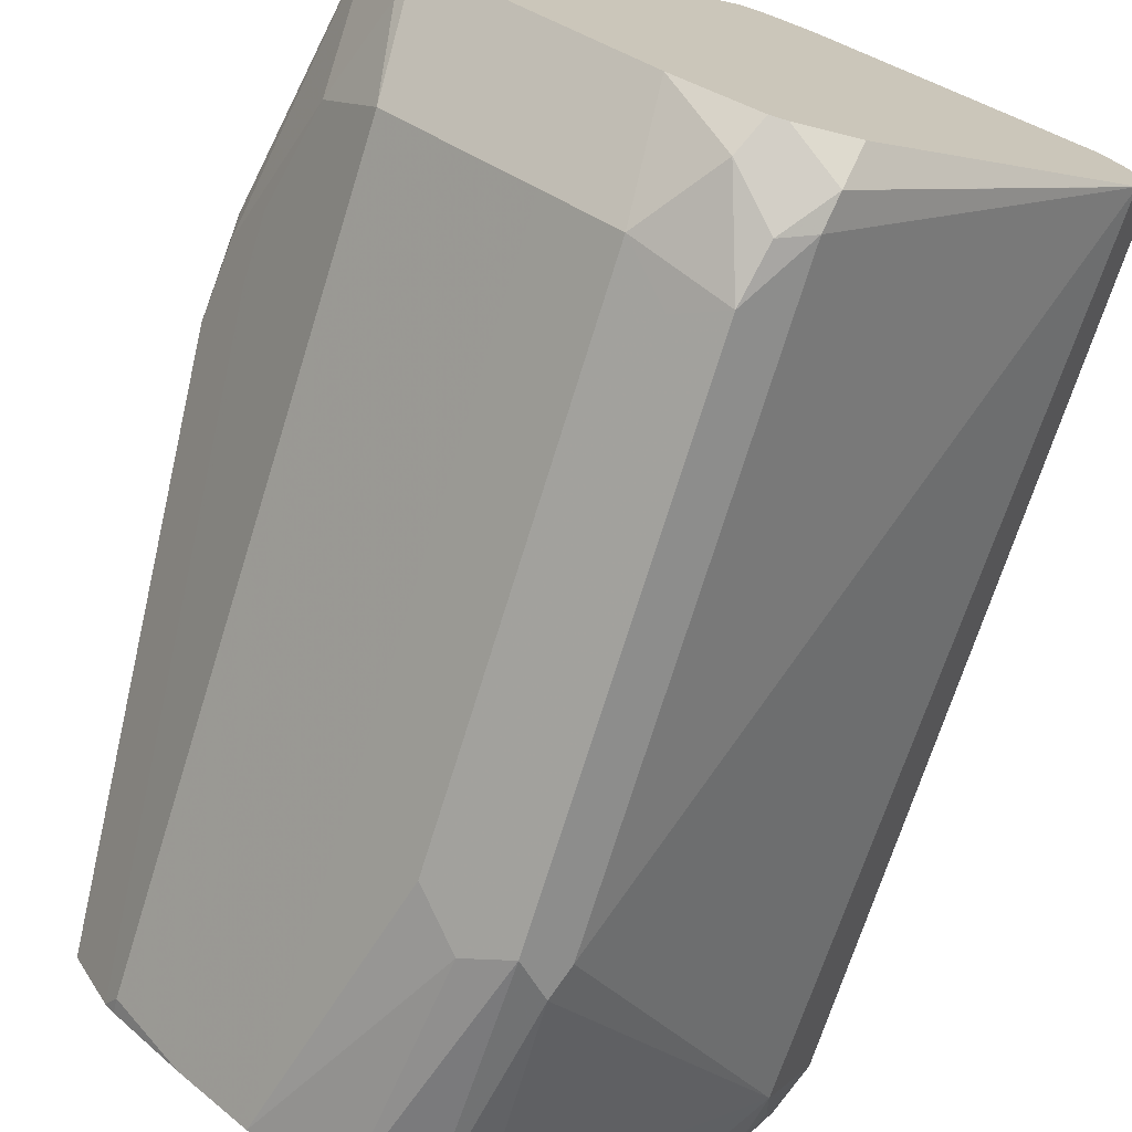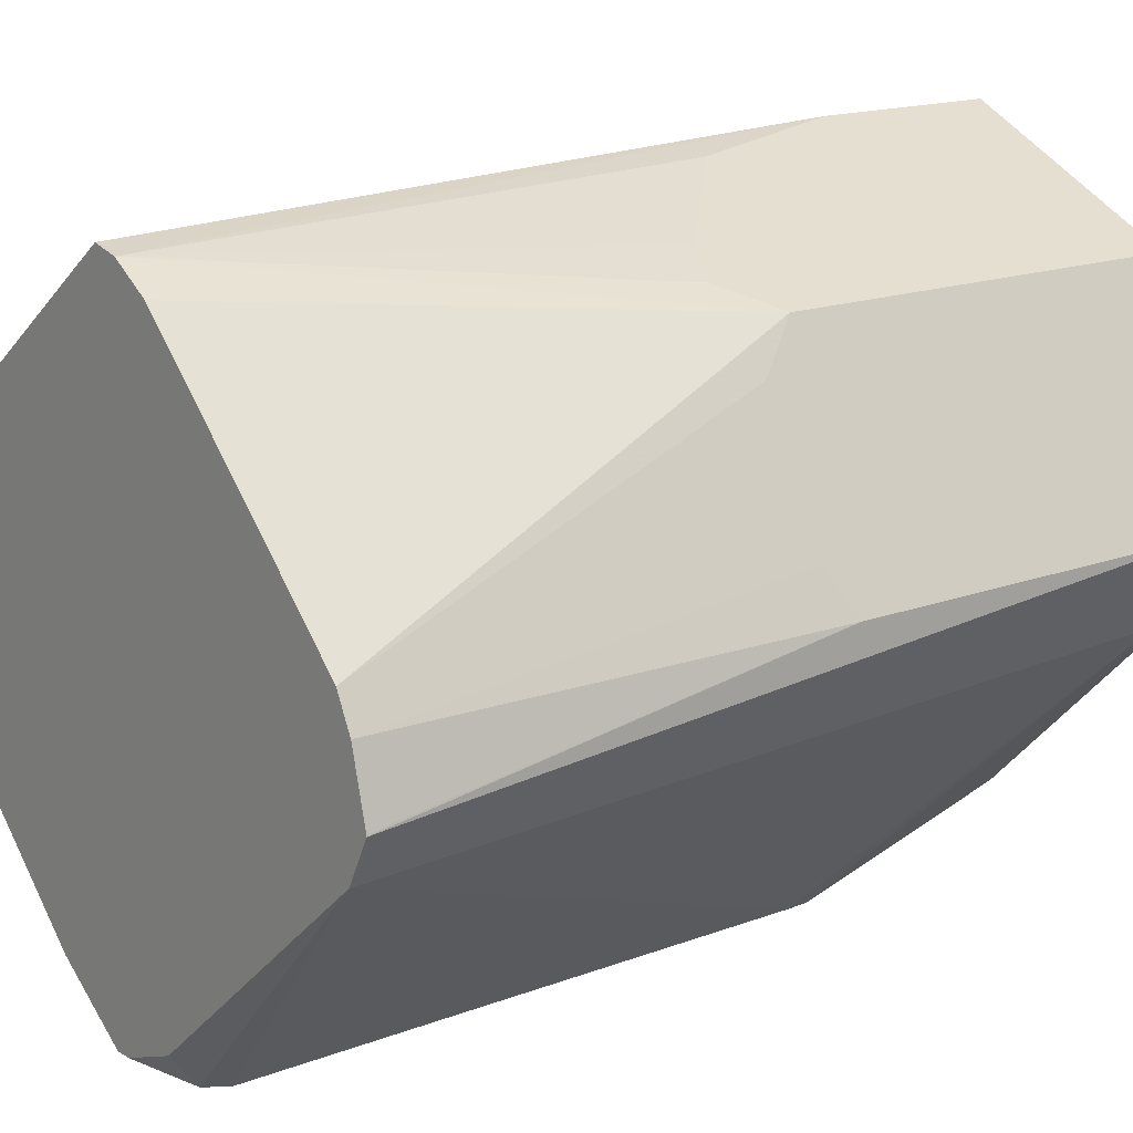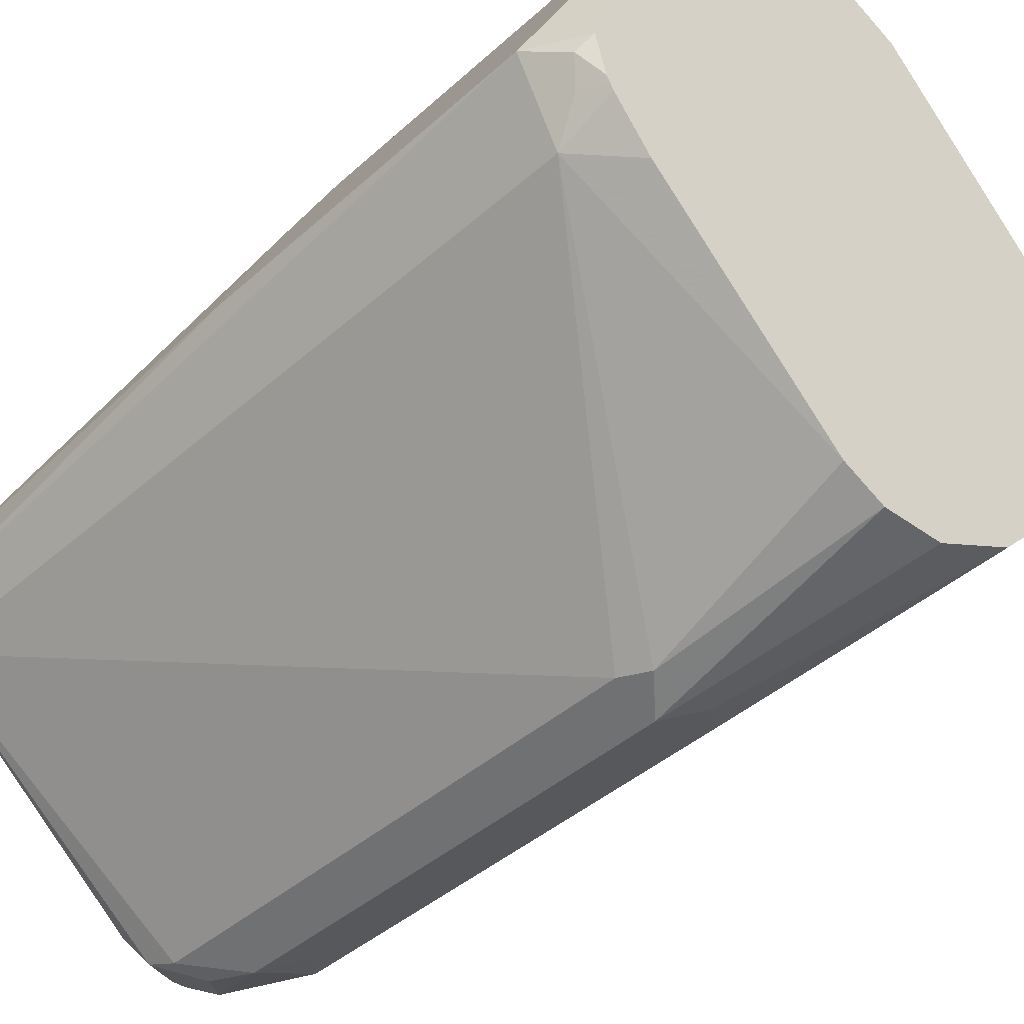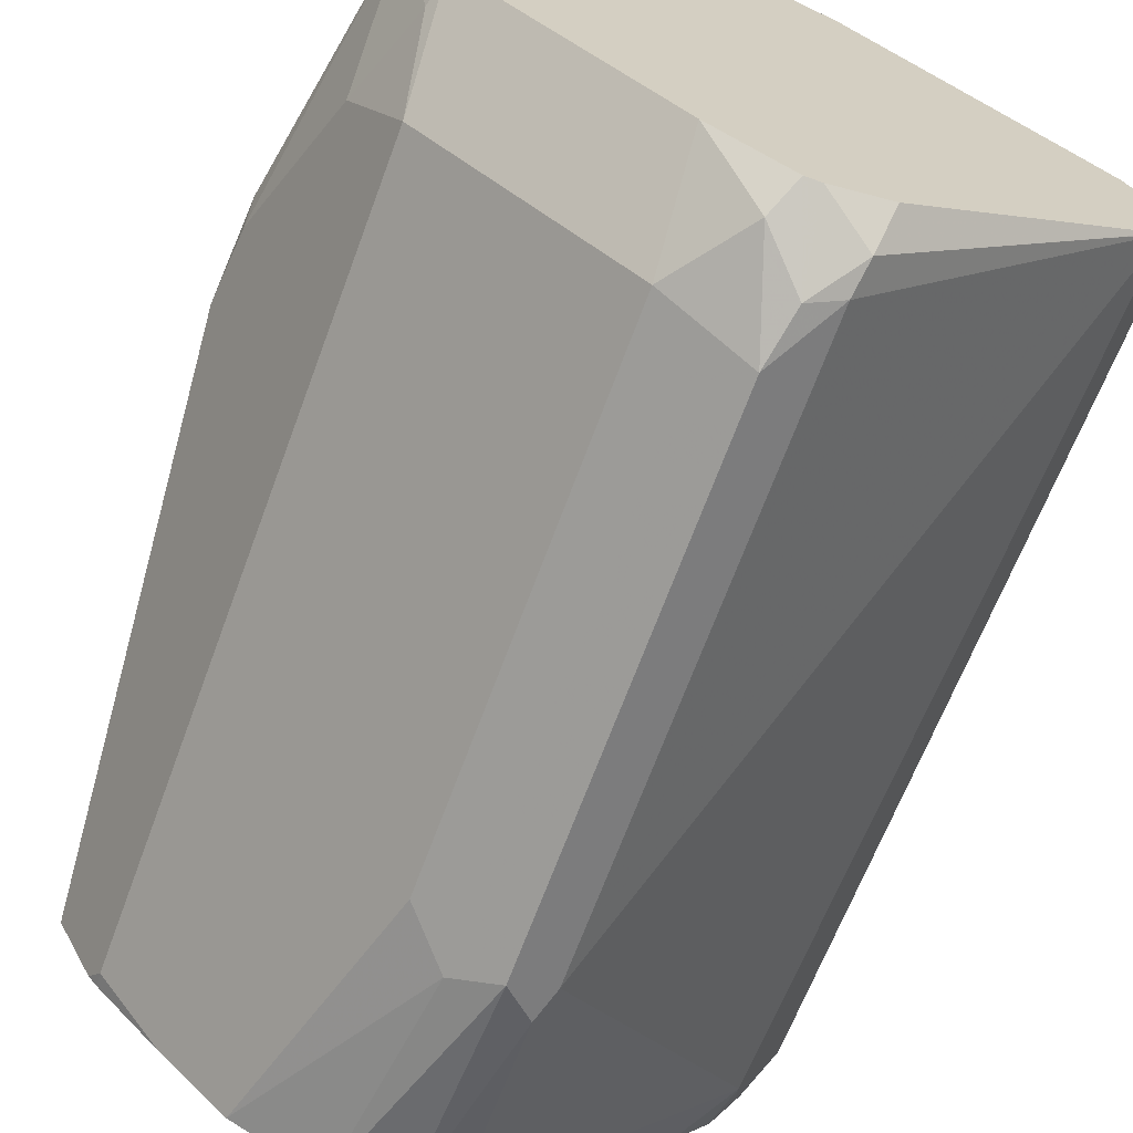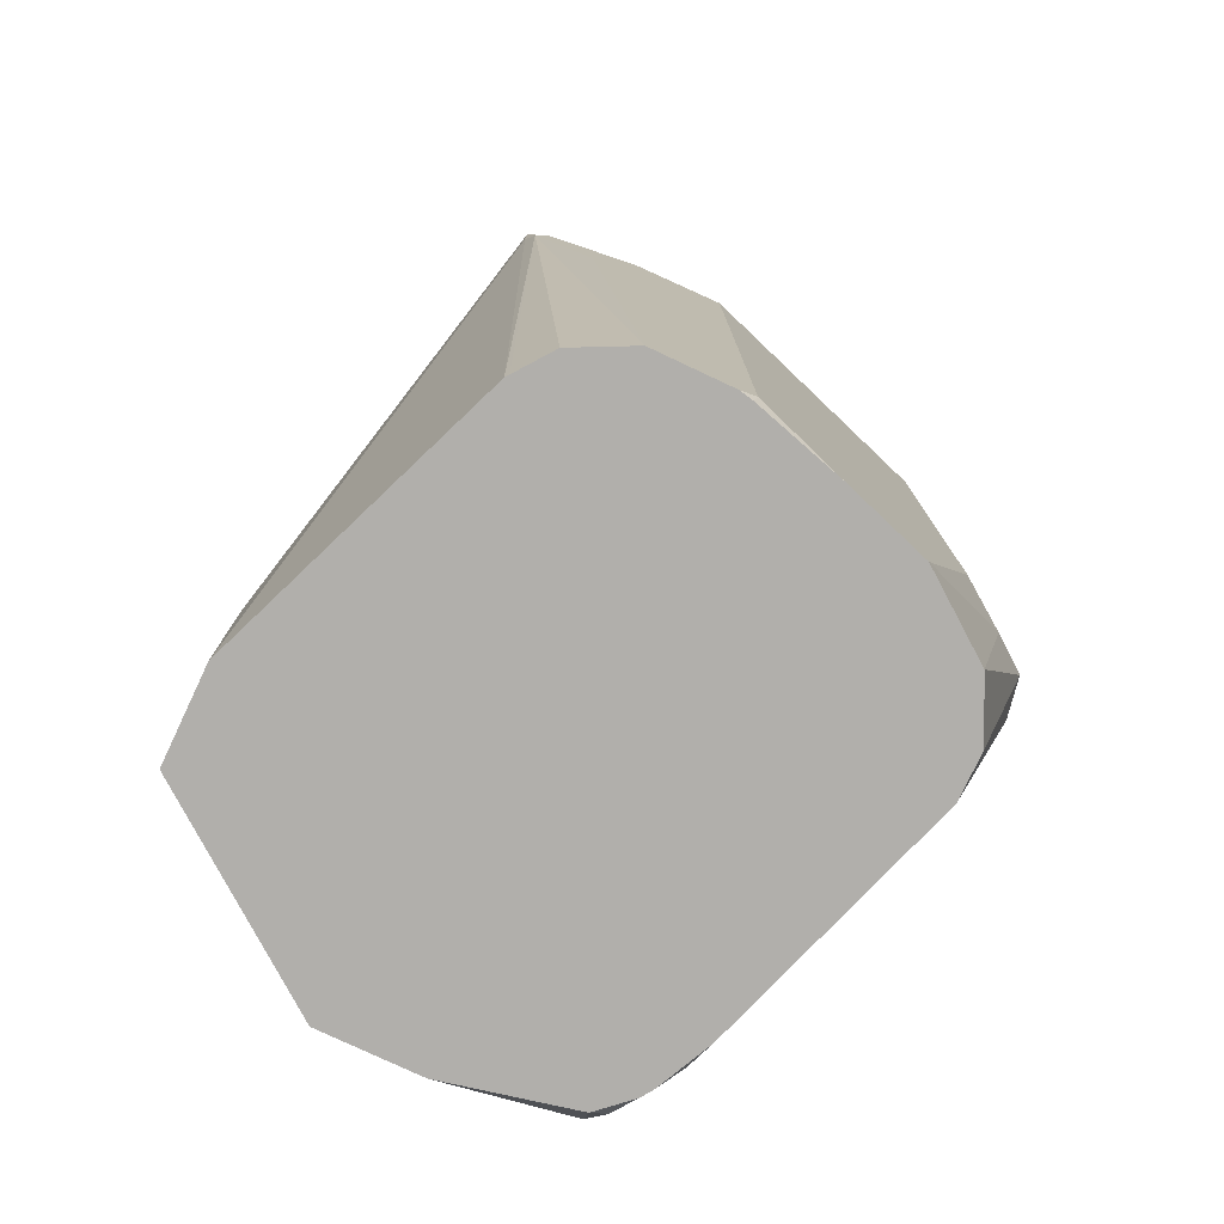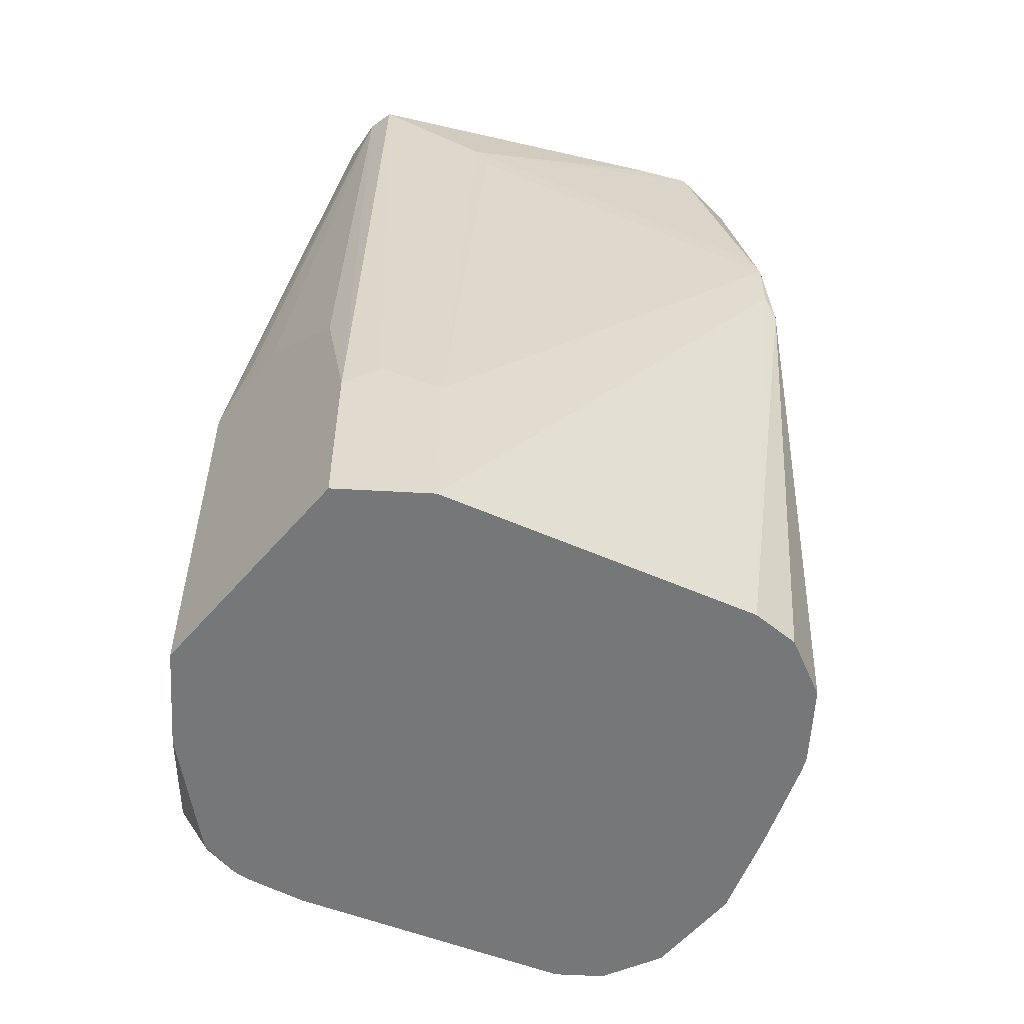
<metadata>
{"format":"obj","ext":"obj","renderer":"f3d","projection":"perspective","resolution":1024,"background":"white","views":[{"elev":-72.5,"azim":162.8,"up":"+Z"},{"elev":15.6,"azim":-128.8,"up":"+Z"},{"elev":-40.2,"azim":-42.0,"up":"+Z"},{"elev":-67.5,"azim":159.8,"up":"+Z"},{"elev":-78.3,"azim":91.4,"up":"+Y"},{"elev":-57.0,"azim":23.3,"up":"+Y"}]}
</metadata>
<code>
v 0.4364 0.3053 -0.3225
v 0.3731 0.3053 -0.3542
v 0.4616 0.3053 -0.3352
v 0.4364 0.3605 -0.3225
v 0.3623 0.3053 -0.3759
v 0.3731 0.43 -0.3542
v 0.5249 0.3053 -0.4048
v 0.5439 0.4743 -0.4048
v 0.4616 0.3605 -0.3352
v 0.4269 0.4079 -0.3273
v 0.3984 0.4364 -0.3415
v 0.4458 0.37 -0.3273
v 0.4365 0.5692 -0.332
v 0.4288 0.5692 -0.3339
v 0.3415 0.3226 -0.4174
v 0.3596 0.3053 -0.3812
v 0.3415 0.4364 -0.4174
v 0.3858 0.4427 -0.3478
v 0.4173 0.5692 -0.3414
v 0.3794 0.5692 -0.3794
v 0.3604 0.5692 -0.3983
v 0.351 0.5692 -0.4079
v 0.3668 0.4427 -0.3668
v 0.3478 0.4427 -0.4048
v 0.5255 0.3053 -0.4059
v 0.5454 0.4648 -0.4079
v 0.5439 0.4933 -0.4048
v 0.468 0.5312 -0.3478
v 0.4648 0.5407 -0.3462
v 0.5123 0.5692 -0.3889
v 0.3542 0.3226 -0.4427
v 0.3478 0.3099 -0.4237
v 0.3501 0.3053 -0.4192
v 0.3548 0.3053 -0.4002
v 0.3415 0.5692 -0.4364
v 0.3478 0.5692 -0.449
v 0.3462 0.5692 -0.4175
v 0.3416 0.5692 -0.4359
v 0.5312 0.3053 -0.4174
v 0.5439 0.468 -0.4111
v 0.5439 0.4869 -0.4111
v 0.5312 0.3053 -0.4364
v 0.5407 0.5027 -0.4032
v 0.5312 0.5692 -0.4174
v 0.5241 0.5692 -0.3983
v 0.524 0.5692 -0.3982
v 0.4237 0.3795 -0.5249
v 0.4269 0.37 -0.5265
v 0.4237 0.3053 -0.5059
v 0.3668 0.3053 -0.449
v 0.3556 0.3053 -0.4348
v 0.3548 0.3053 -0.4335
v 0.351 0.313 -0.4316
v 0.3535 0.3053 -0.4311
v 0.3415 0.5692 -0.4364
v 0.3416 0.5692 -0.4365
v 0.3479 0.5692 -0.449
v 0.4221 0.5597 -0.5217
v 0.4237 0.5502 -0.5249
v 0.5375 0.4806 -0.4237
v 0.5375 0.4996 -0.4237
v 0.5312 0.5312 -0.4364
v 0.5208 0.3053 -0.4571
v 0.5217 0.5597 -0.4458
v 0.5198 0.5692 -0.4439
v 0.4364 0.3795 -0.5312
v 0.4364 0.3053 -0.5122
v 0.4249 0.3053 -0.5065
v 0.4192 0.5692 -0.5103
v 0.4332 0.547 -0.5281
v 0.4193 0.5692 -0.5103
v 0.4365 0.5692 -0.5169
v 0.4364 0.5312 -0.5312
v 0.5186 0.5375 -0.4616
v 0.5183 0.3053 -0.4604
v 0.5186 0.3099 -0.4616
v 0.4629 0.5692 -0.5008
v 0.4806 0.5375 -0.4996
v 0.449 0.3731 -0.5249
v 0.4553 0.3053 -0.5122
v 0.4411 0.5692 -0.5169
v 0.4458 0.5597 -0.5217
v 0.4616 0.5375 -0.5186
v 0.449 0.5249 -0.5249
v 0.4996 0.3053 -0.4806
v 0.4806 0.3053 -0.4996
v 0.4616 0.3858 -0.5186
f 32 54 33
f 32 52 54
f 35 38 55
f 35 55 56
f 35 56 36
f 36 56 57
f 36 57 58
f 36 58 59
f 41 61 62
f 40 60 61
f 40 61 41
f 40 42 60
f 41 62 44
f 42 63 60
f 43 45 46
f 32 53 52
f 44 62 64
f 36 59 47
f 31 36 47
f 27 29 28
f 31 52 53
f 44 64 65
f 22 24 23
f 25 39 26
f 26 40 41
f 26 41 27
f 26 39 42
f 26 42 40
f 27 43 29
f 31 53 32
f 27 41 44
f 27 45 43
f 29 43 46
f 29 46 30
f 31 47 48
f 31 48 49
f 31 49 50
f 31 50 51
f 31 51 52
f 27 44 45
f 47 66 48
f 73 83 84
f 47 73 66
f 70 81 82
f 70 82 73
f 73 82 83
f 74 76 85
f 74 85 86
f 74 86 78
f 75 85 76
f 77 78 83
f 77 83 82
f 77 82 81
f 78 86 87
f 78 87 83
f 79 87 86
f 79 86 80
f 79 84 83
f 79 83 87
f 22 37 24
f 70 72 81
f 66 84 79
f 66 73 84
f 66 80 67
f 48 66 67
f 48 67 68
f 48 68 49
f 57 69 58
f 58 70 59
f 58 69 71
f 58 71 72
f 58 72 70
f 47 59 73
f 60 63 61
f 61 74 62
f 62 74 64
f 63 75 76
f 63 76 74
f 64 74 65
f 65 74 78
f 65 78 77
f 66 79 80
f 61 63 74
f 17 38 35
f 59 70 73
f 17 24 37
f 1 4 6
f 1 6 2
f 2 6 5
f 3 7 8
f 3 8 27
f 3 27 9
f 4 10 11
f 4 11 6
f 17 37 38
f 4 9 12
f 4 12 13
f 4 13 14
f 4 14 10
f 5 15 16
f 5 6 17
f 5 17 15
f 6 11 18
f 1 9 4
f 1 7 3
f 1 25 7
f 1 39 25
f 1 2 5
f 1 5 16
f 1 16 34
f 1 34 33
f 1 33 54
f 1 54 52
f 1 52 51
f 1 51 50
f 6 18 14
f 1 50 49
f 1 68 67
f 1 67 80
f 1 80 86
f 1 86 85
f 1 85 75
f 1 75 63
f 1 63 42
f 1 42 39
f 1 49 68
f 6 14 19
f 1 3 9
f 6 20 21
f 13 71 69
f 13 69 57
f 13 57 56
f 13 56 55
f 13 55 38
f 13 38 37
f 13 37 22
f 13 22 21
f 13 72 71
f 13 21 20
f 13 19 14
f 15 31 32
f 15 32 33
f 15 33 34
f 15 34 16
f 15 17 35
f 15 35 36
f 6 19 20
f 13 20 19
f 13 81 72
f 15 36 31
f 6 21 22
f 6 22 23
f 6 23 24
f 6 24 17
f 7 25 26
f 7 26 8
f 13 77 81
f 9 27 28
f 9 28 29
f 9 29 13
f 8 26 27
f 10 14 11
f 11 14 18
f 13 29 30
f 13 30 46
f 13 46 45
f 13 45 44
f 13 44 65
f 13 65 77
f 9 13 12

</code>
